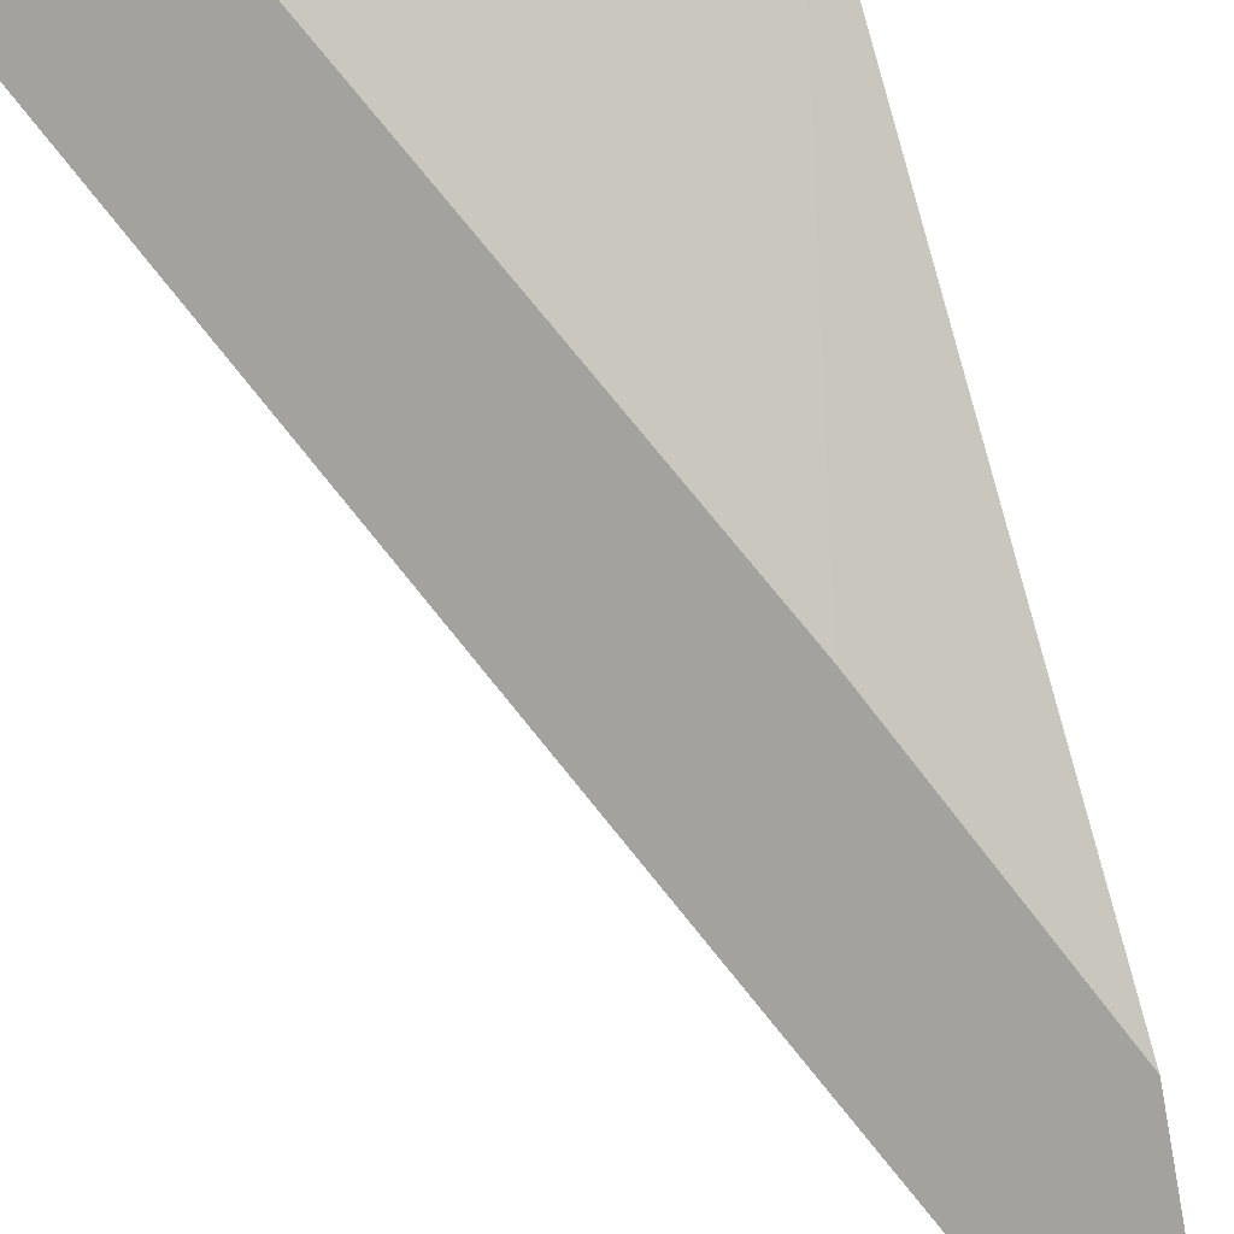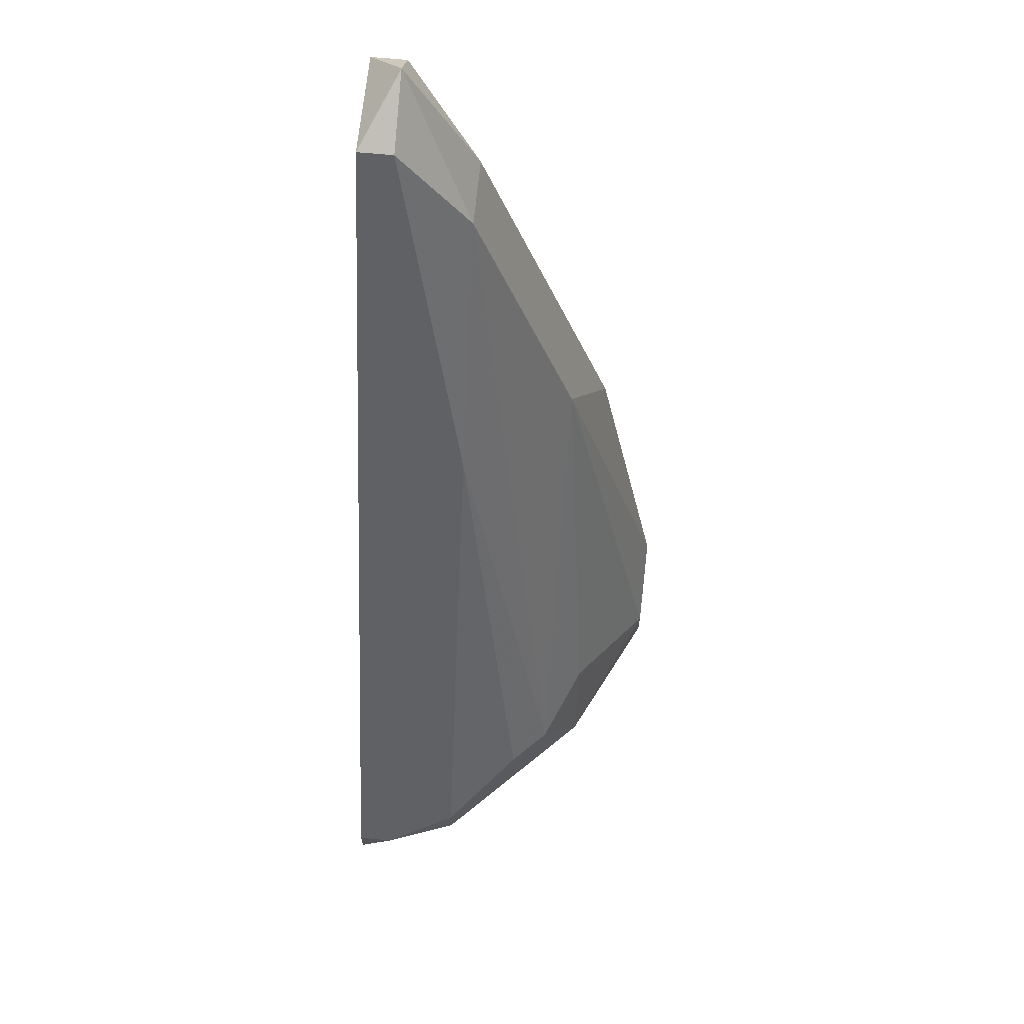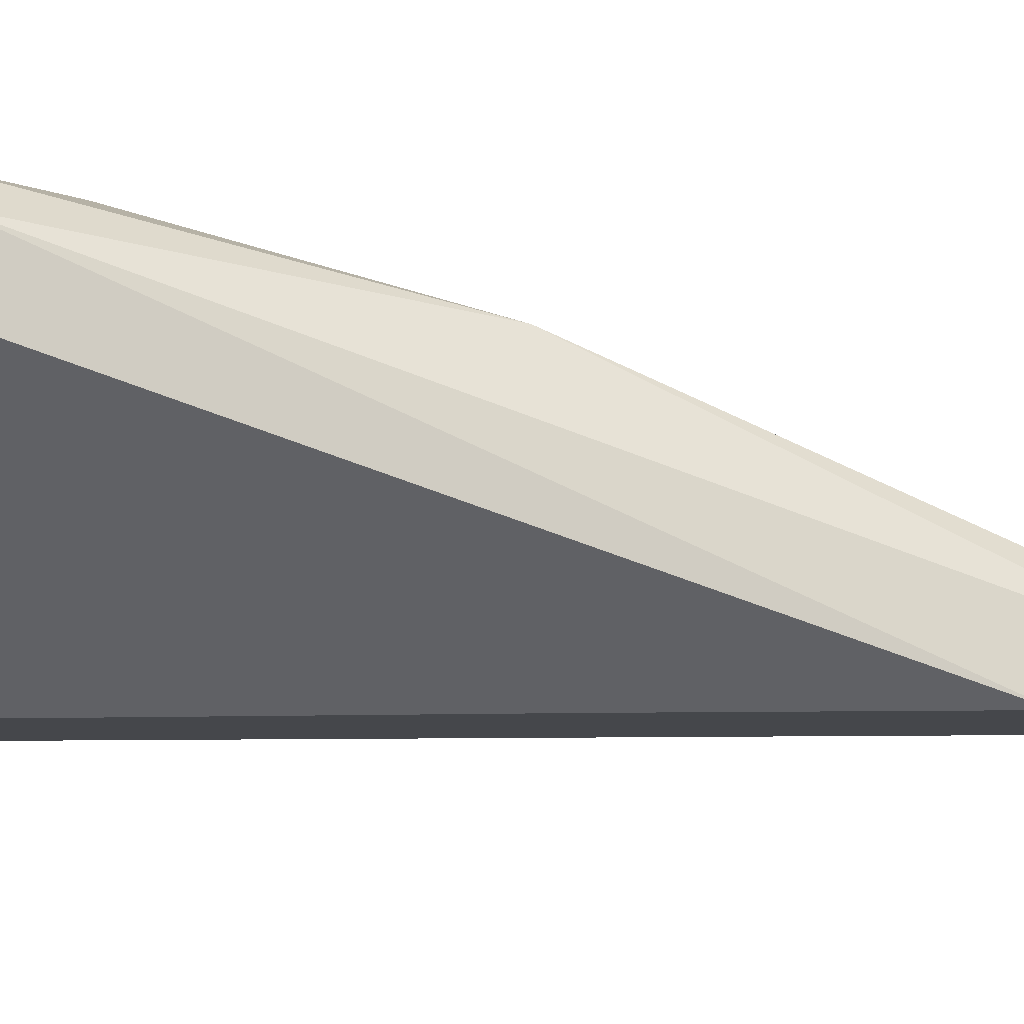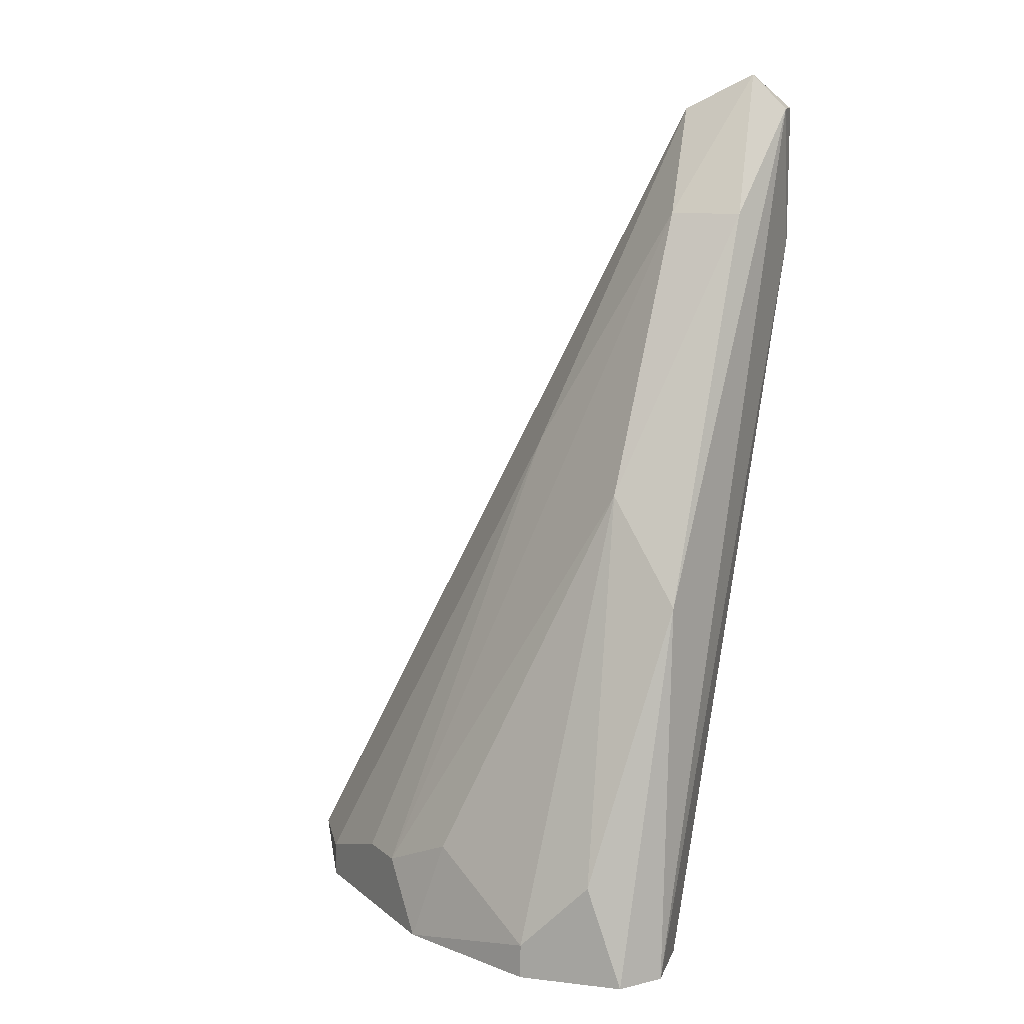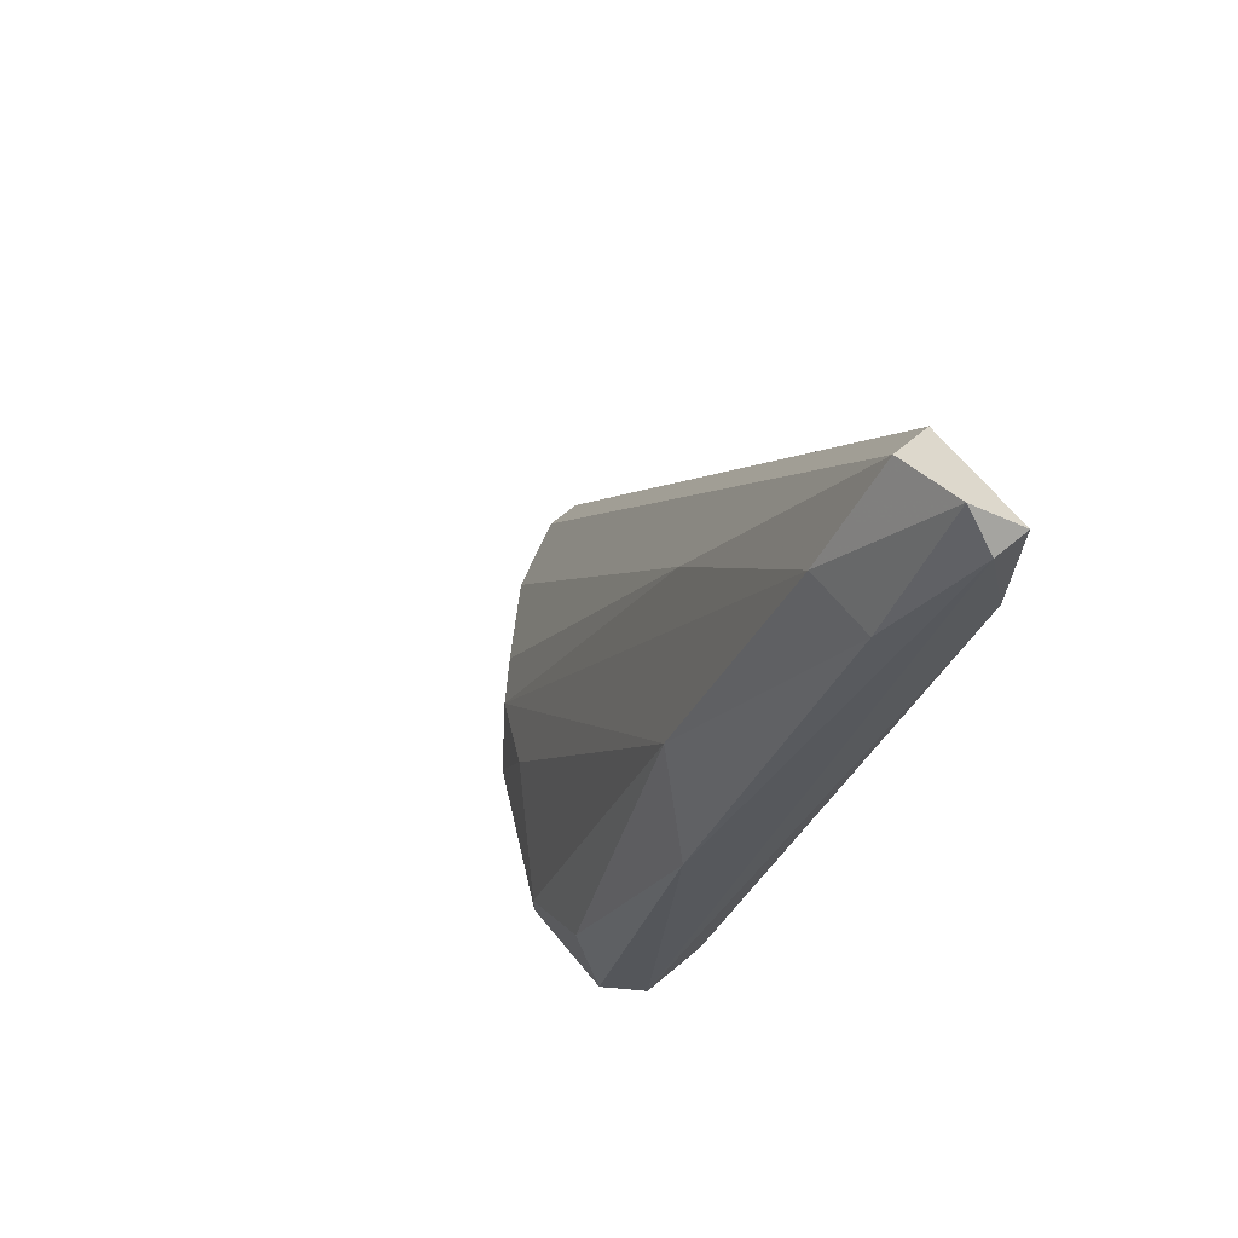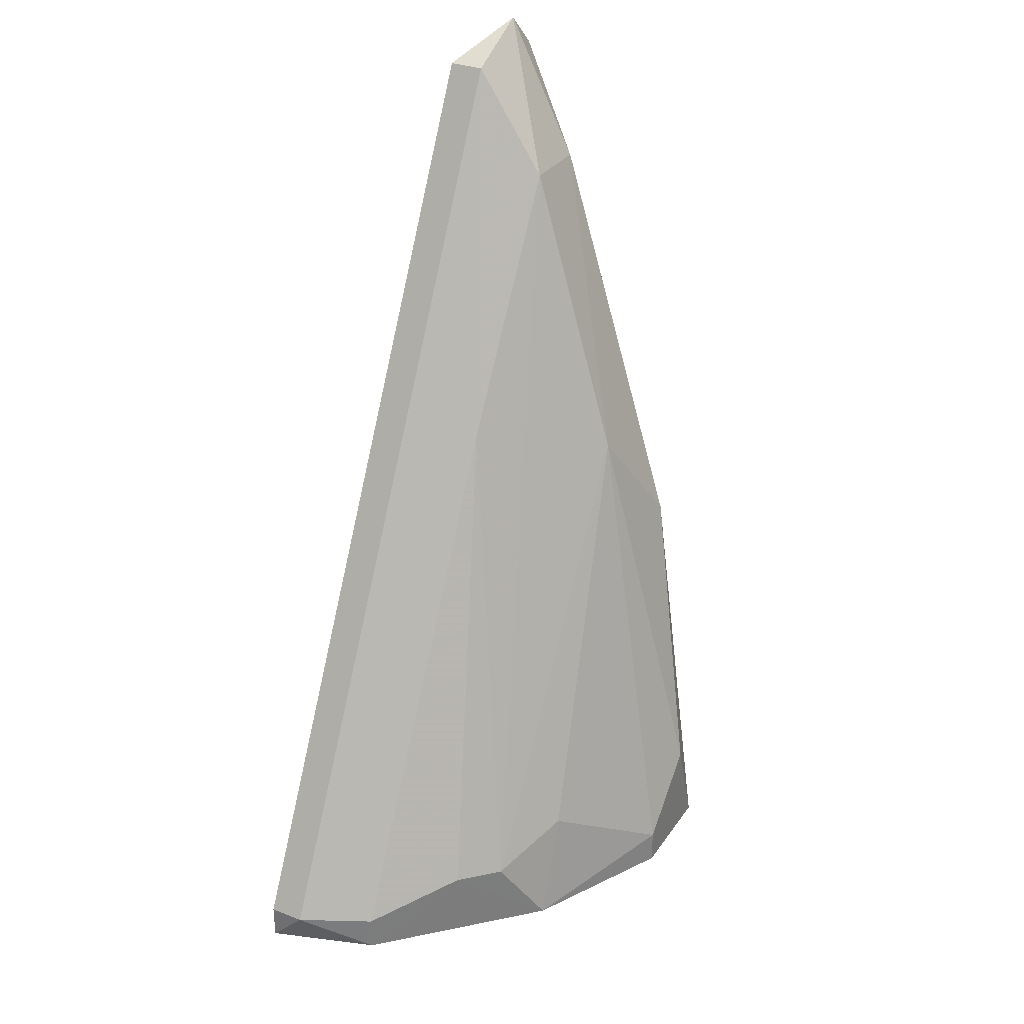
<metadata>
{"format":"obj","ext":"obj","renderer":"f3d","projection":"perspective","resolution":1024,"background":"white","views":[{"elev":-72.4,"azim":-169.1,"up":"+Y"},{"elev":66.4,"azim":95.6,"up":"+Z"},{"elev":-10.4,"azim":-113.5,"up":"+Y"},{"elev":12.3,"azim":-164.6,"up":"+Z"},{"elev":68.1,"azim":-129.8,"up":"+Z"},{"elev":31.1,"azim":118.6,"up":"+Z"}]}
</metadata>
<code>
v 0.01549 0.008722 0.003774
v 0.01549 0.008722 0.005743
v 0.02335 0.004784 0.003774
v 0.003679 -0.00899 0.05297
v 0.003679 -0.00899 0.04509
v 0.003679 -0.00702 0.05297
v 0.007614 0.006752 0.003774
v 0.007614 0.002815 0.003774
v 0.007614 0.004784 0.02543
v 0.02139 0.004784 0.009679
v 0.005649 -0.00702 0.05494
v 0.005649 -0.003085 0.04707
v 0.03122 -0.003085 0.003774
v 0.03122 -0.003085 0.005743
v 0.01155 0.008722 0.009679
v 0.01155 -0.00899 0.02936
v 0.01155 0.002815 0.03132
v 0.01746 -0.003085 0.03328
v 0.02729 0.000847 0.007711
v 0.0332 -0.00899 0.003774
v 0.0332 -0.00899 0.005743
v 0.0332 -0.00702 0.005743
v 0.02532 -0.00899 0.003774
v 0.02532 0.002815 0.007711
v 0.009582 0.008722 0.003774
v 0.009582 -0.00899 0.05297
v 0.009582 -0.00702 0.05297
v 0.009582 -0.003085 0.04707
f 23 13 20
f 8 25 23
f 21 5 23
f 21 22 26
f 5 21 26
f 23 25 1
f 23 1 13
f 25 8 7
f 8 5 7
f 9 25 7
f 9 7 6
f 7 5 6
f 28 11 27
f 26 22 27
f 11 26 27
f 28 27 18
f 27 22 18
f 25 9 15
f 1 25 15
f 9 17 15
f 13 1 3
f 19 13 3
f 5 8 16
f 8 23 16
f 23 5 16
f 11 28 12
f 28 17 12
f 17 9 12
f 9 6 12
f 6 11 12
f 17 10 2
f 1 15 2
f 15 17 2
f 10 3 2
f 3 1 2
f 17 28 24
f 10 17 24
f 18 19 24
f 28 18 24
f 3 10 24
f 19 3 24
f 22 13 14
f 13 19 14
f 18 22 14
f 19 18 14
f 5 26 4
f 26 11 4
f 11 6 4
f 6 5 4
f 22 21 20
f 21 23 20
f 13 22 20

</code>
